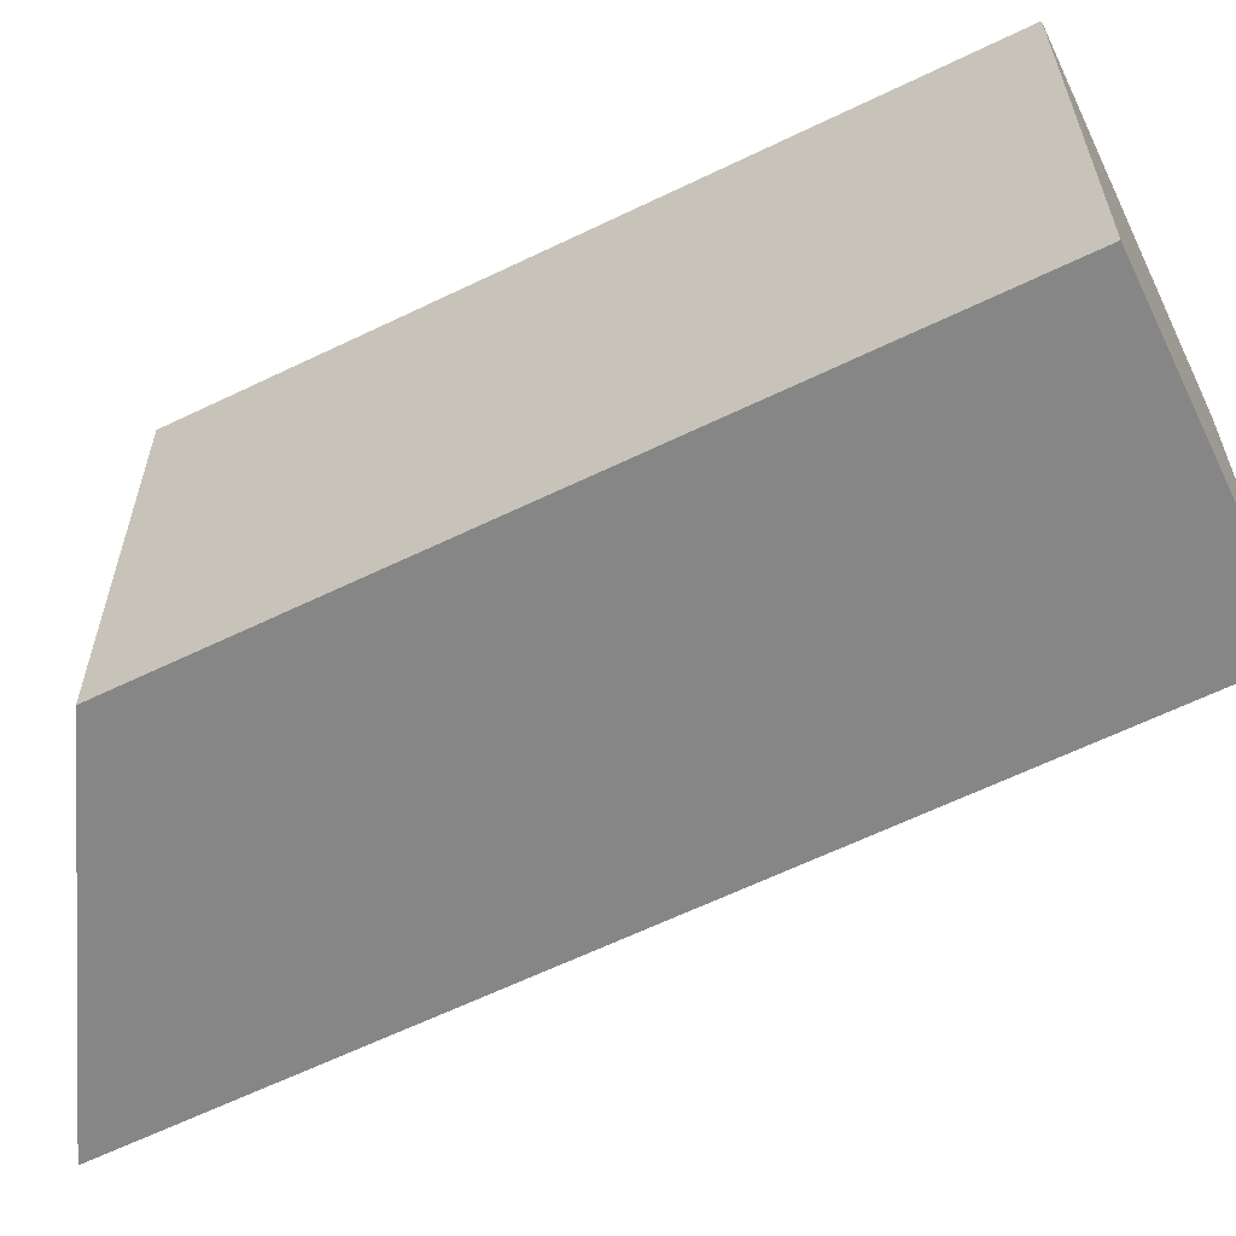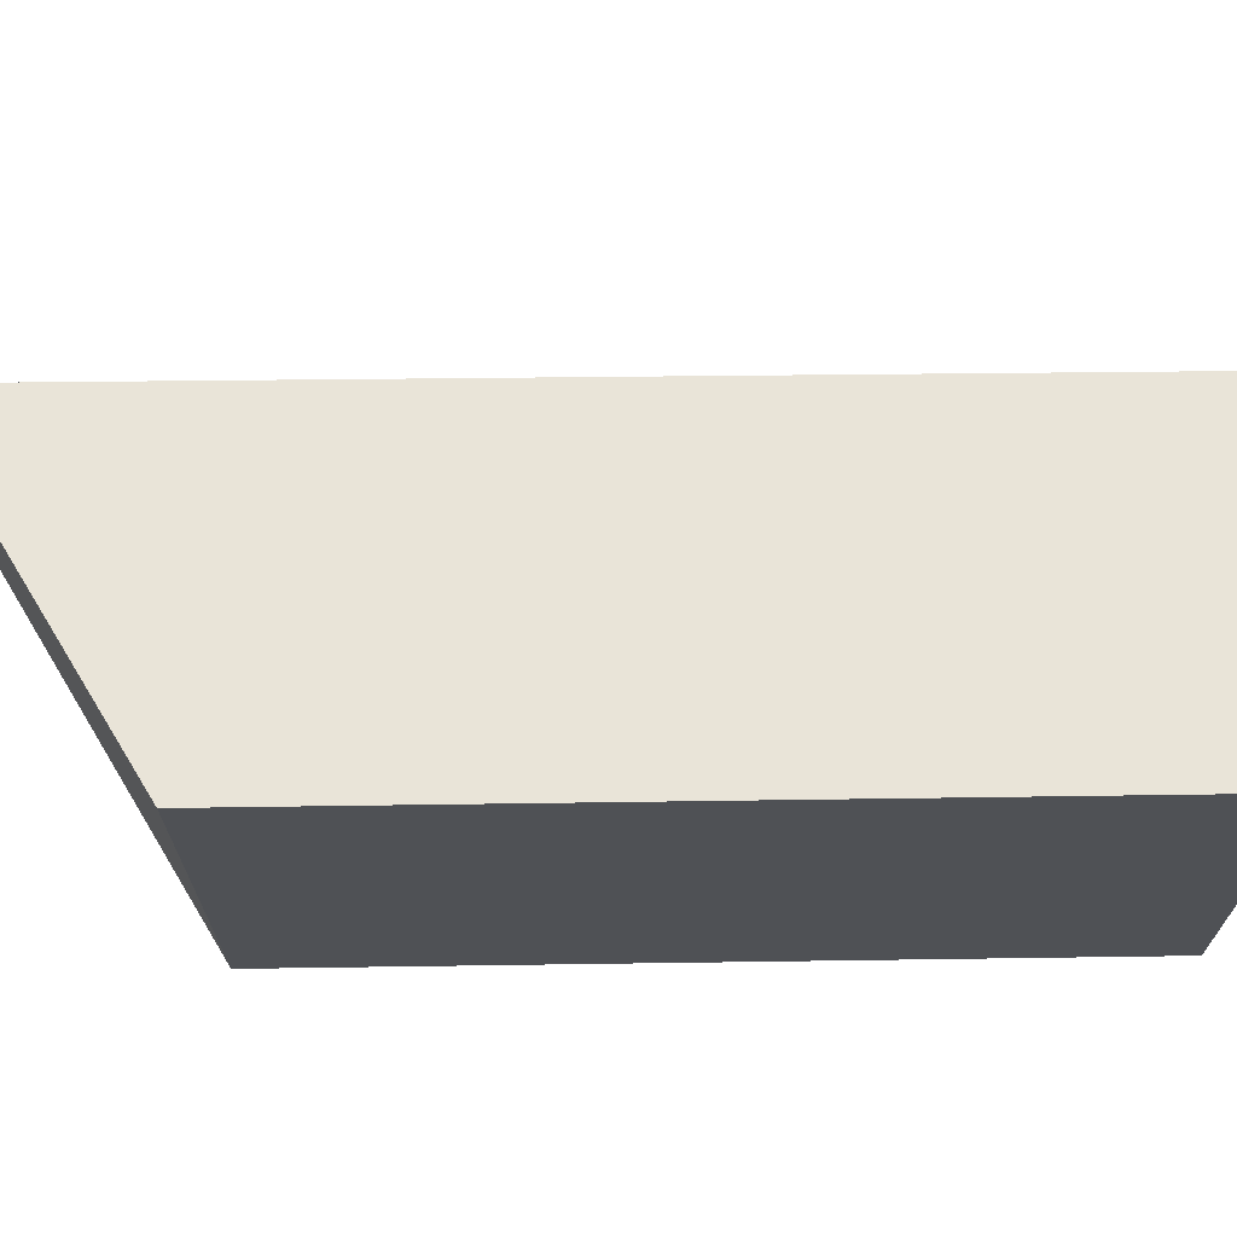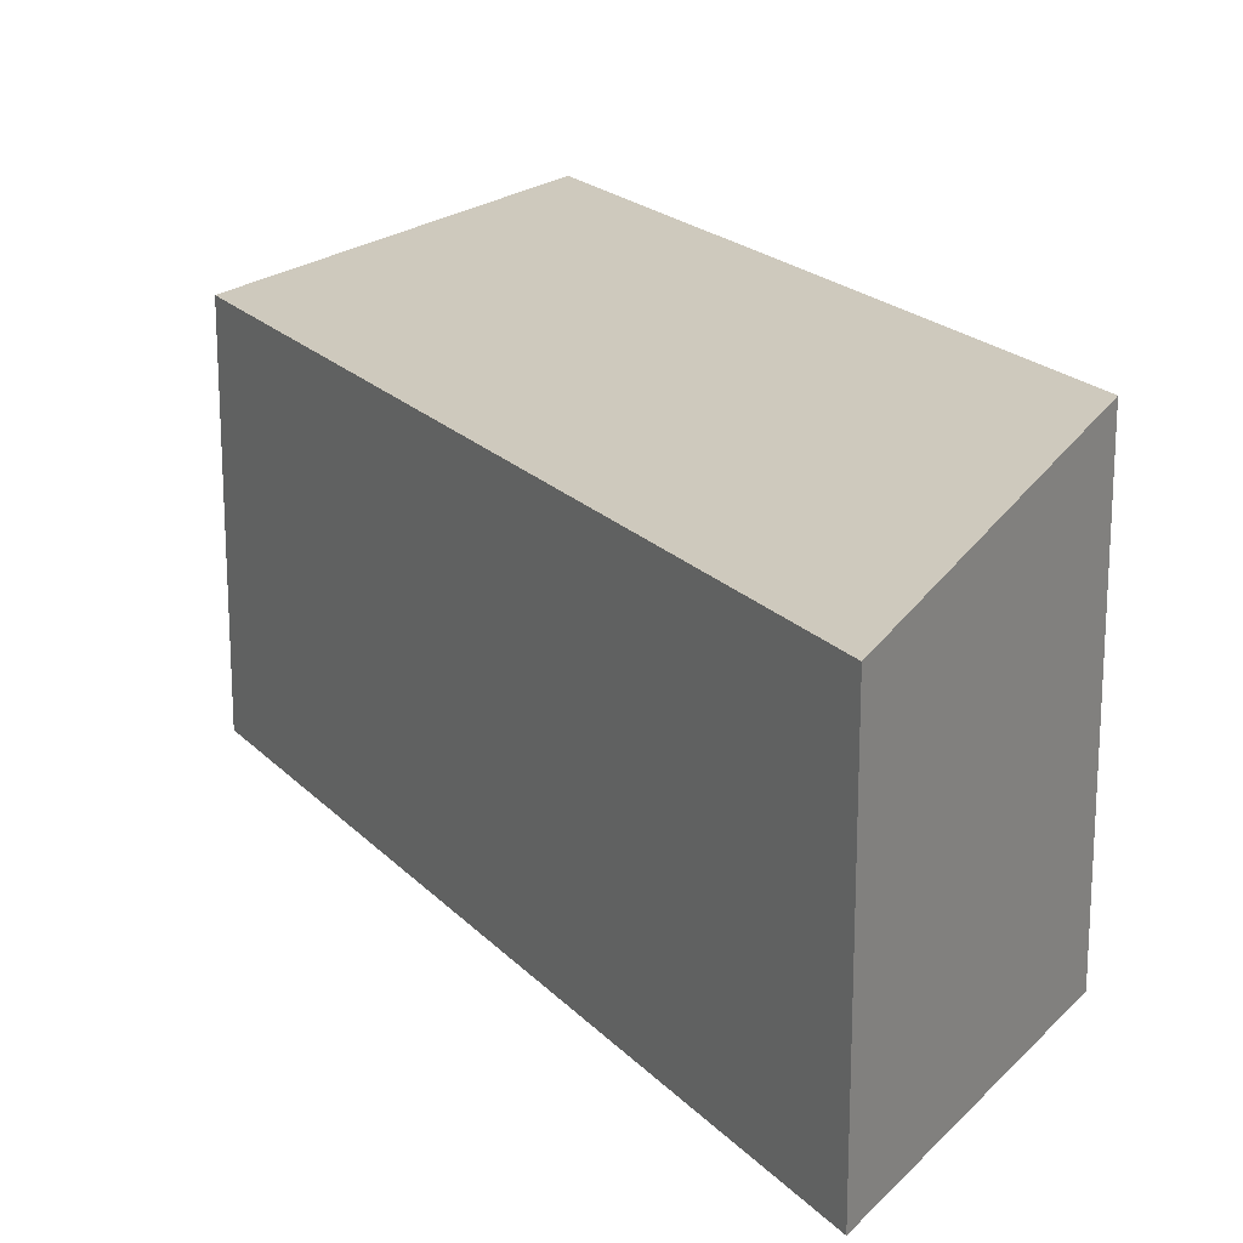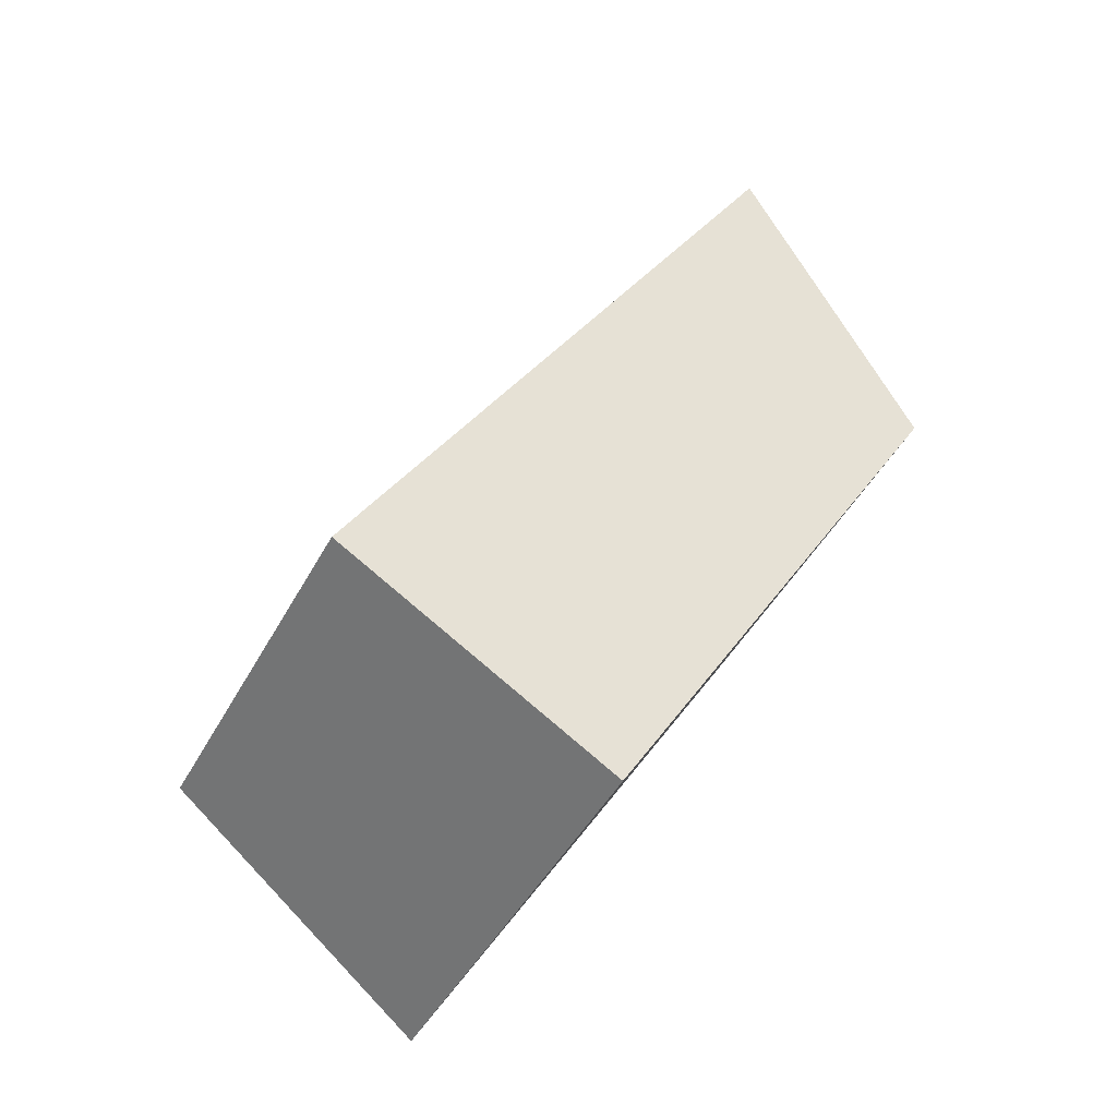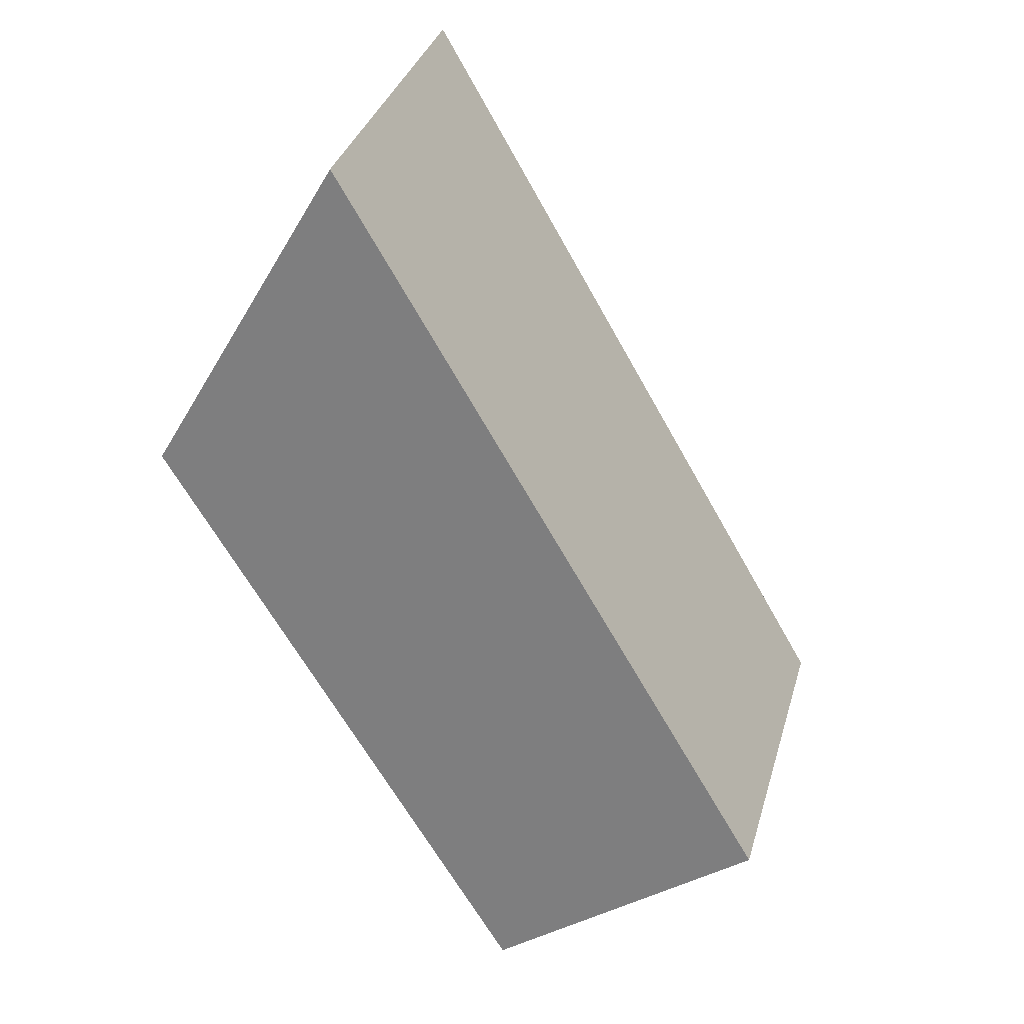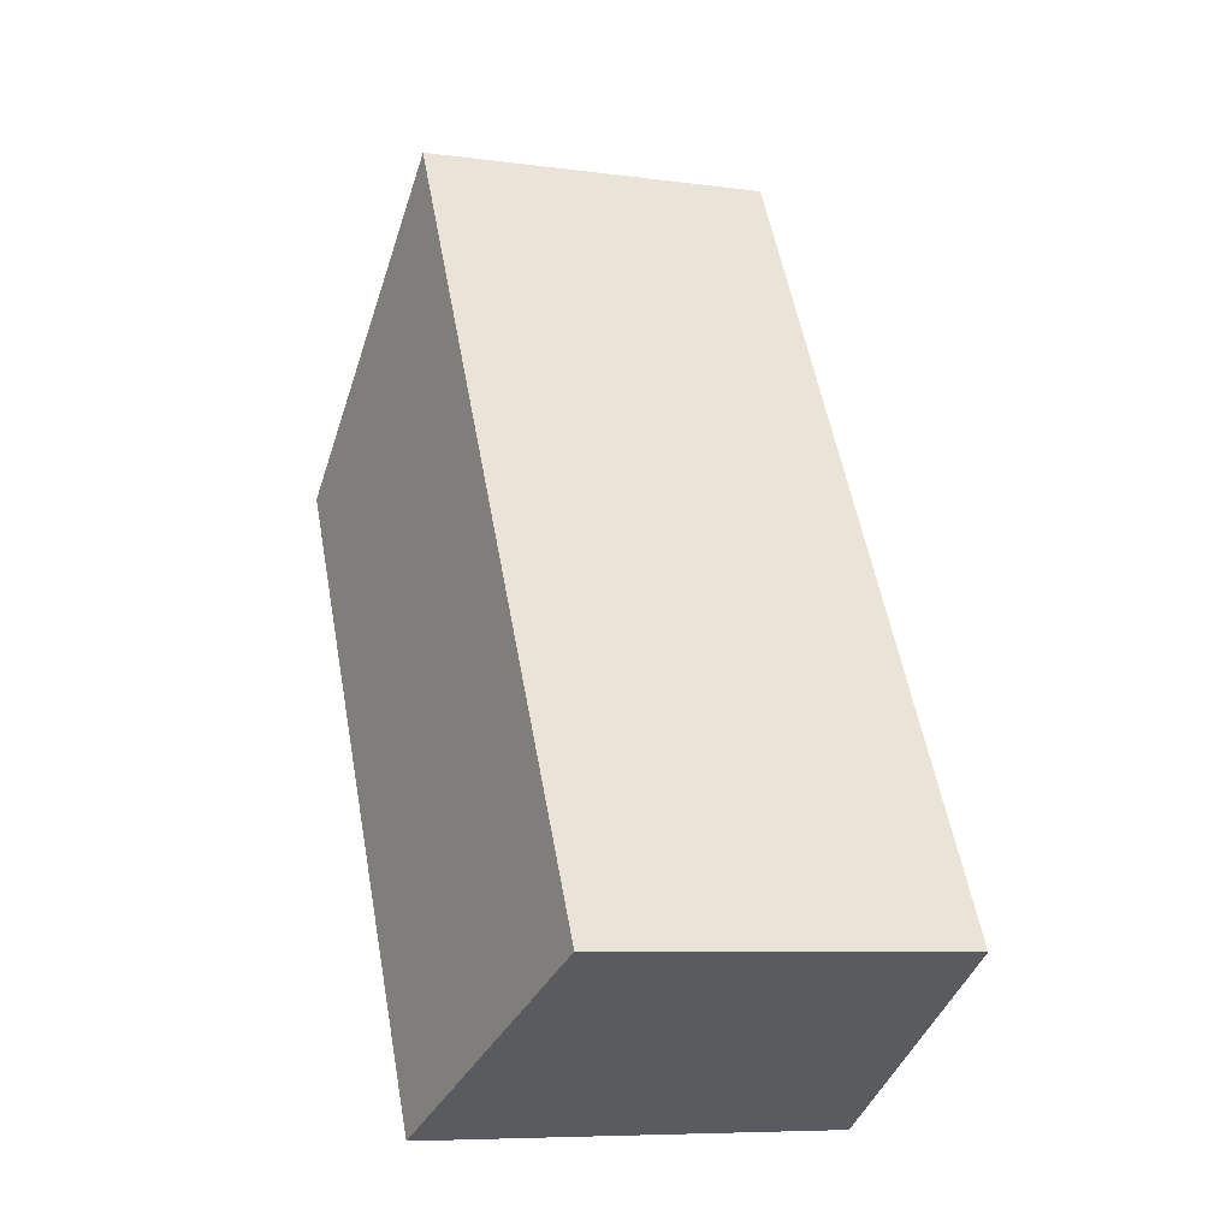
<metadata>
{"format":"obj","ext":"obj","renderer":"f3d","projection":"perspective","resolution":1024,"background":"white","views":[{"elev":-62.0,"azim":146.5,"up":"+Y"},{"elev":70.3,"azim":119.5,"up":"+Y"},{"elev":20.4,"azim":0.5,"up":"+Y"},{"elev":-45.5,"azim":-26.8,"up":"+Z"},{"elev":34.7,"azim":-164.4,"up":"+Z"},{"elev":-7.8,"azim":-110.4,"up":"+Z"}]}
</metadata>
<code>
v  0 2.898 1.775e-16
v  5.06 3.363 3.694
v  2.151 3.359 -1.284
v  3.622 2.898 6.252
v  5.06 -2.262e-16 3.694
v  2.151 7.862e-17 -1.284
v  0 0 0
v  3.622 -3.828e-16 6.252
g defaultobject
f 1 2 3
f 2 1 4
f 5 3 2
f 3 5 6
f 6 1 3
f 1 6 7
f 7 4 1
f 4 7 8
f 4 5 2
f 5 4 8
f 5 7 6
f 7 5 8

</code>
